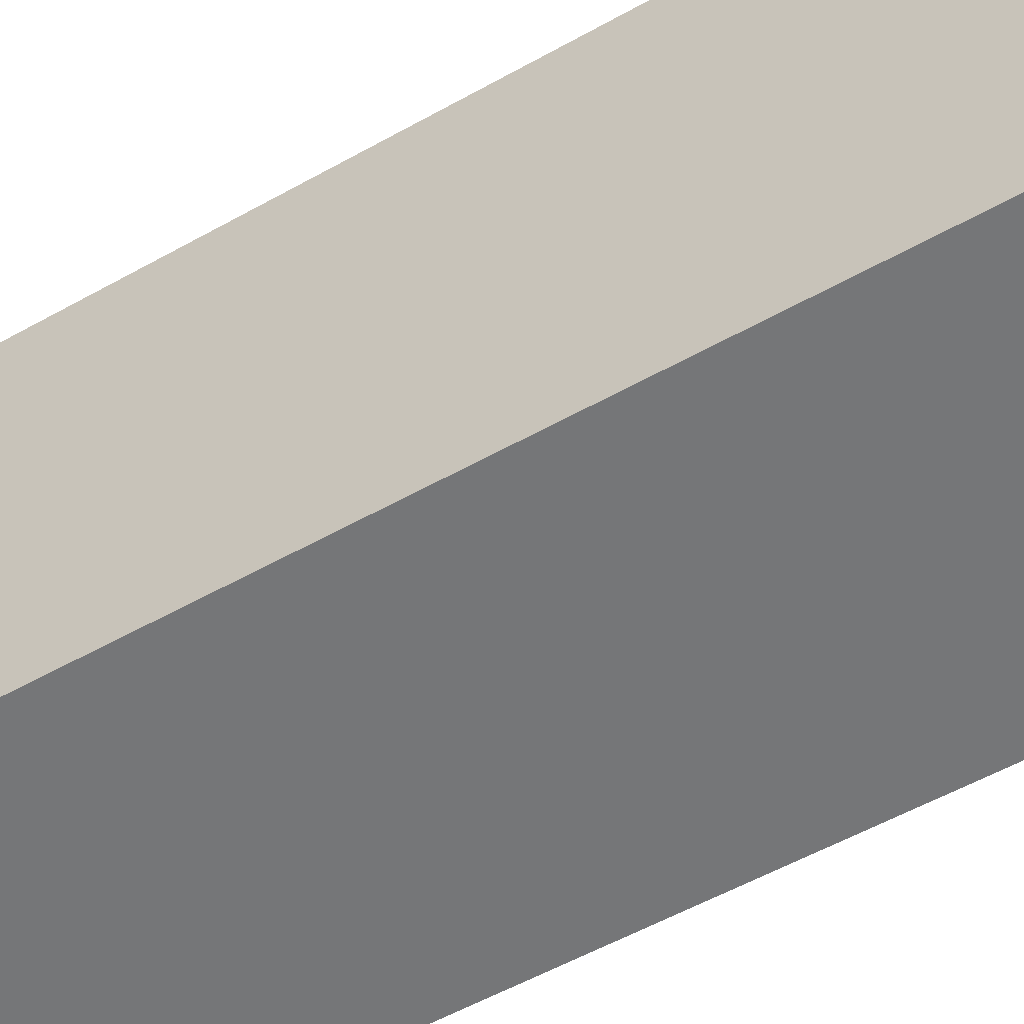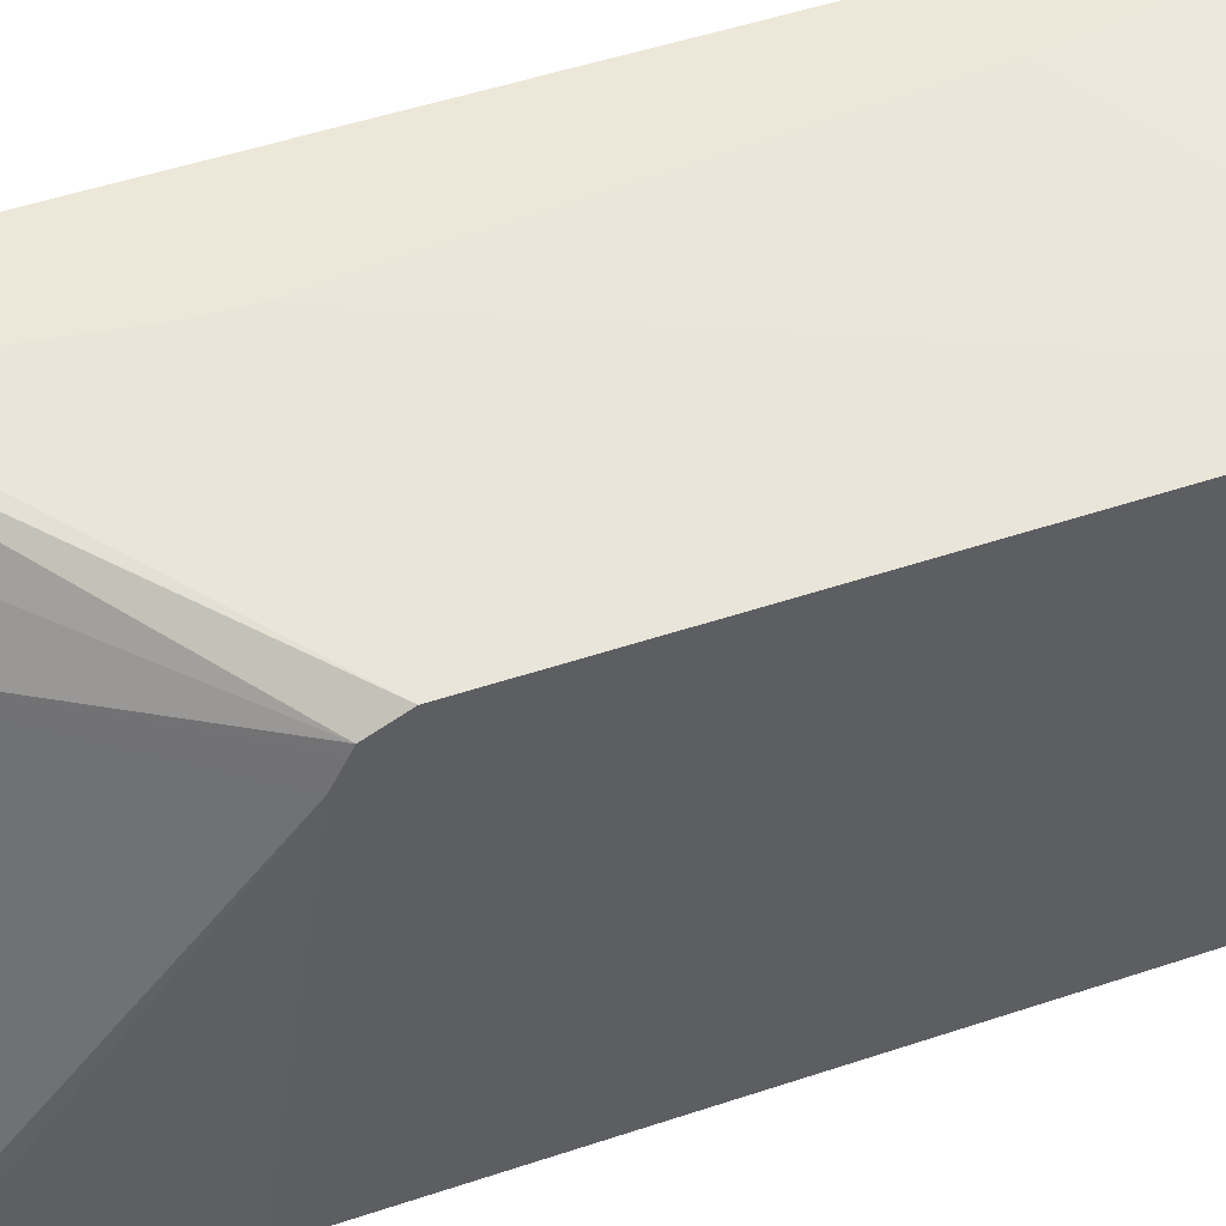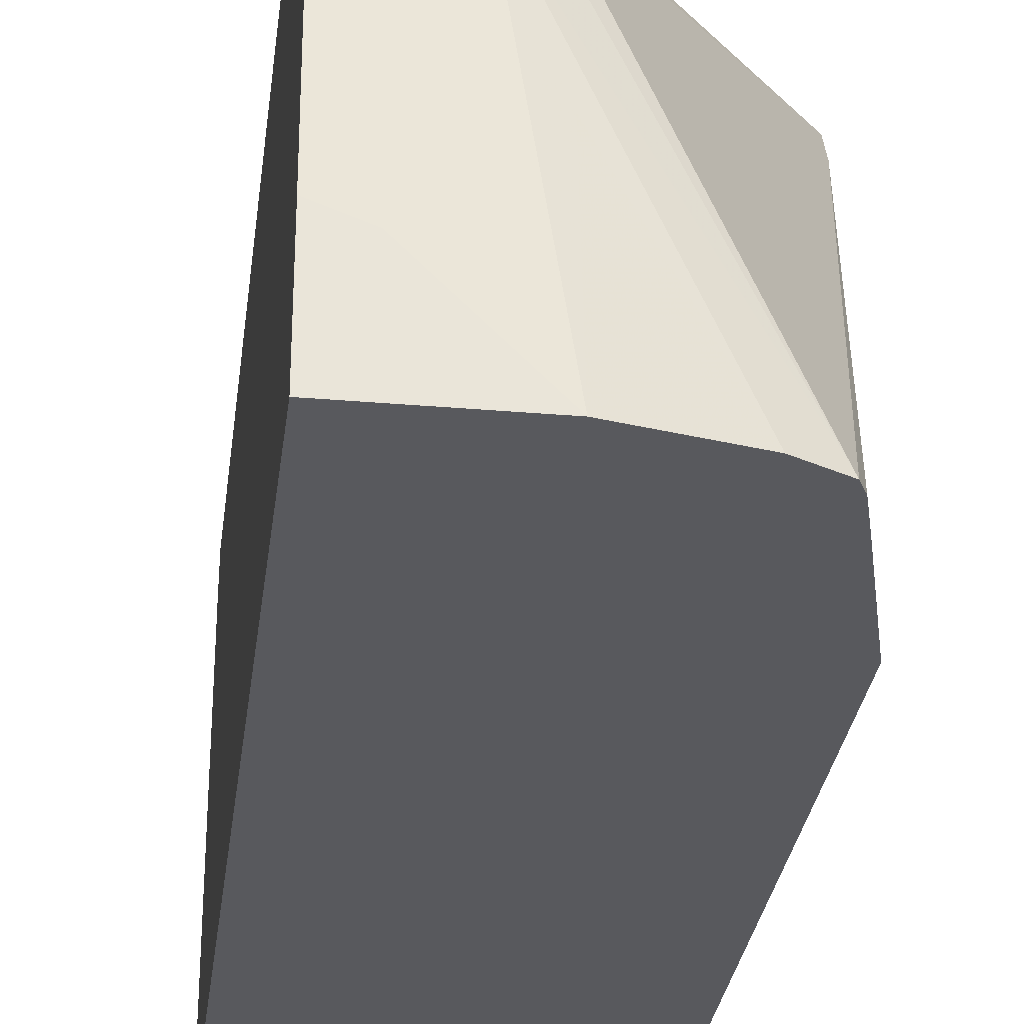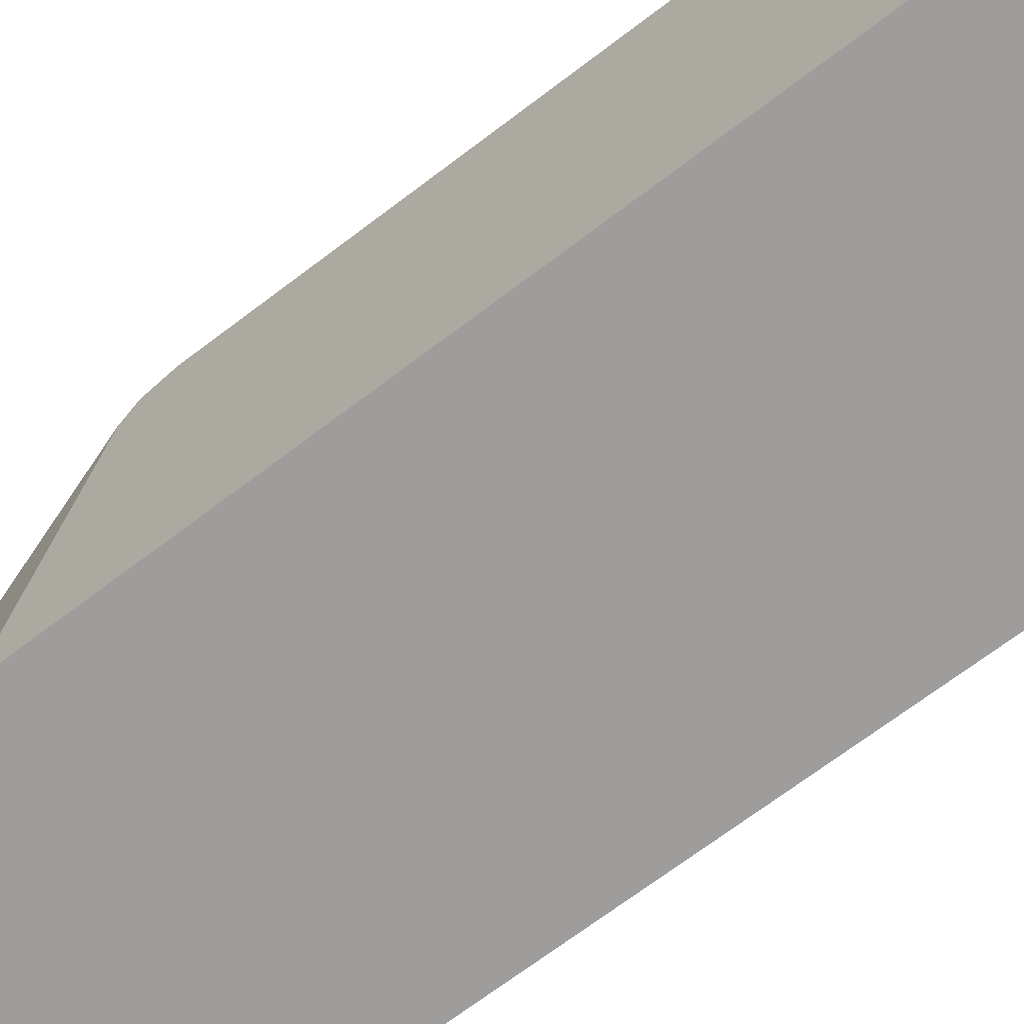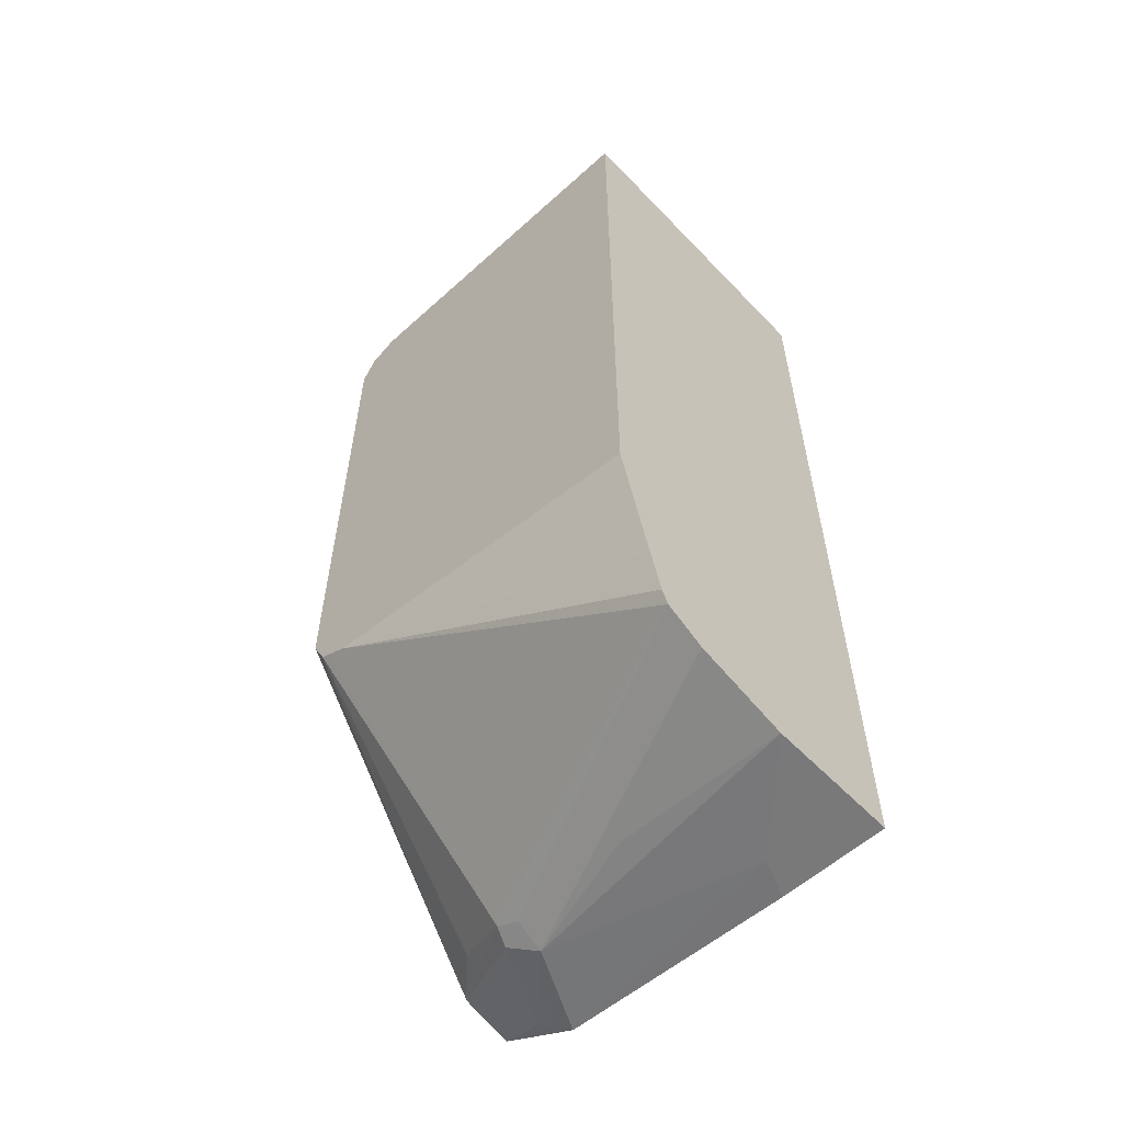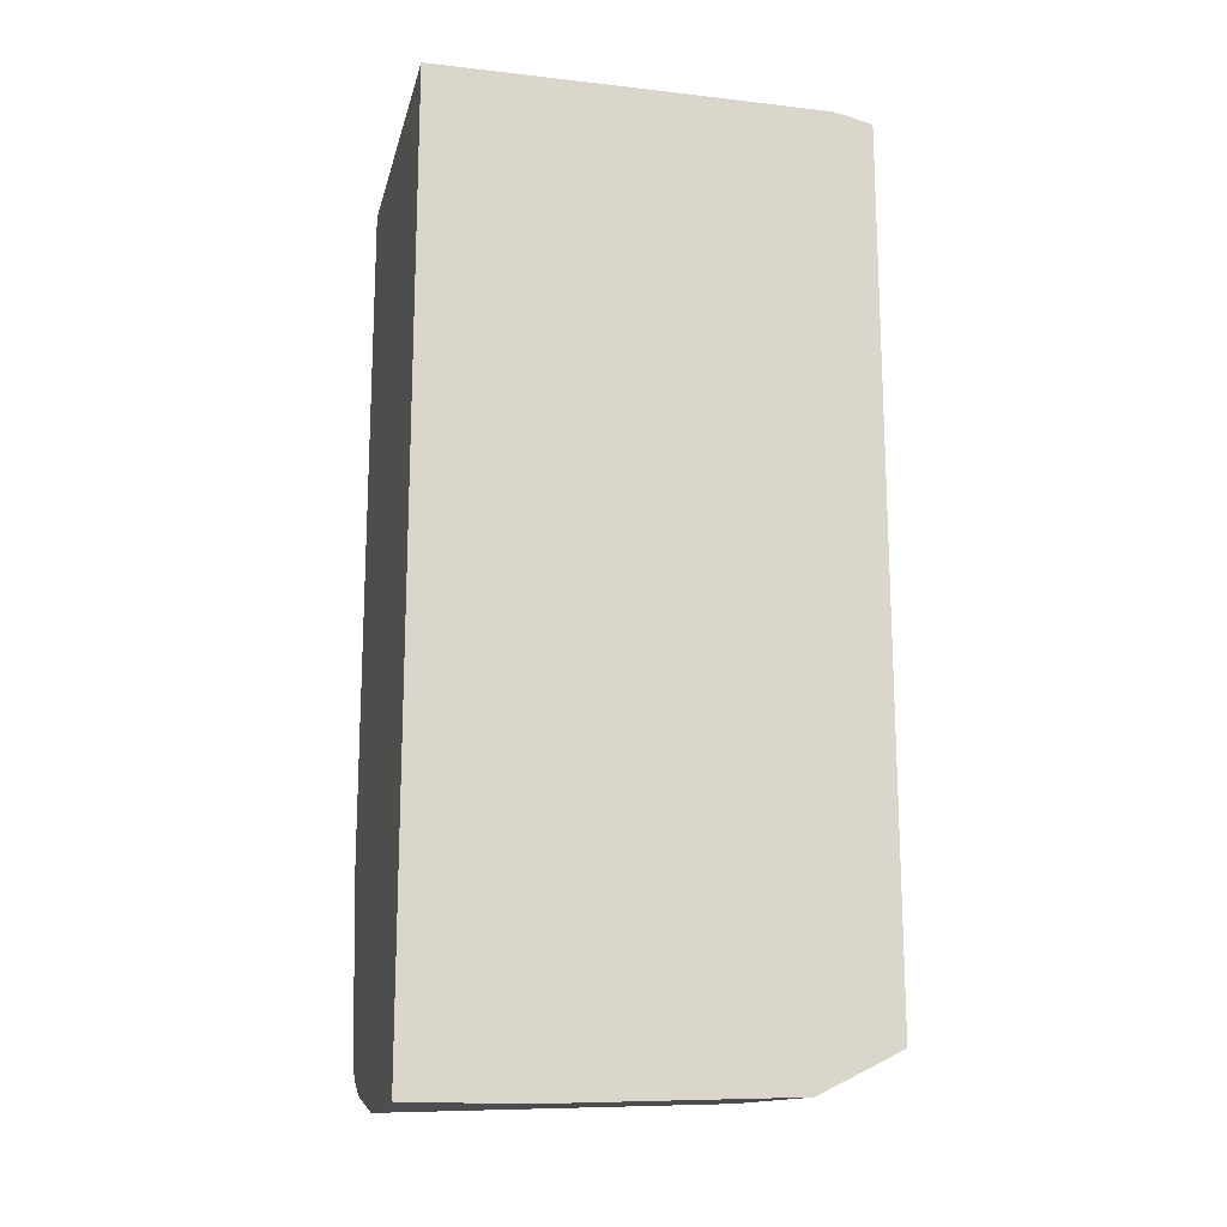
<metadata>
{"format":"obj","ext":"obj","renderer":"f3d","projection":"perspective","resolution":1024,"background":"white","views":[{"elev":-56.8,"azim":120.2,"up":"+Y"},{"elev":50.2,"azim":-110.2,"up":"+Y"},{"elev":-29.9,"azim":172.8,"up":"+Y"},{"elev":-70.6,"azim":-52.9,"up":"+Y"},{"elev":-57.8,"azim":-46.9,"up":"+Z"},{"elev":-16.6,"azim":76.9,"up":"+Z"}]}
</metadata>
<code>
v -0.1758 0.2625 0.422
v -0.1758 0.2469 0.4141
v -0.182 0.2407 0.411
v -0.1777 0.2625 0.4223
v -0.1758 0.2625 0.7716
v -0.1758 0.2407 0.411
v -0.1758 0.2293 0.4053
v -0.1762 0.229 0.4052
v -0.2114 0.2114 0.4052
v -0.2173 0.2231 0.411
v -0.1955 0.2625 0.4263
v -0.1801 0.2625 0.7706
v -0.3035 0.2407 0.7692
v -0.3035 0.229 0.775
v -0.1758 0.2469 0.775
v -0.1758 0.229 0.4052
v -0.1758 0.1317 0.4014
v -0.1919 0.1257 0.4014
v -0.1942 0.1233 0.4014
v -0.2295 0.08809 0.4014
v -0.2299 0.08768 0.4014
v -0.229 0.1585 0.4052
v -0.2679 0.08768 0.4097
v -0.2834 0.08768 0.4173
v -0.2231 0.2114 0.411
v -0.2246 0.2202 0.414
v -0.1977 0.2625 0.4272
v -0.185 0.2625 0.7662
v -0.3035 0.2466 0.7574
v -0.3035 0.2452 0.7601
v -0.3035 0.08768 0.775
v -0.1758 0.1937 0.7751
v -0.1758 0.08768 0.4014
v -0.2862 0.08768 0.4228
v -0.3035 0.229 0.5108
v -0.2136 0.2466 0.4272
v -0.3035 0.2371 0.5149
v -0.3035 0.2407 0.5167
v -0.1982 0.2625 0.4281
v -0.3035 0.2425 0.5203
v -0.3035 0.2466 0.5285
v -0.1904 0.2625 0.7604
v -0.1923 0.2625 0.7574
v -0.2035 0.2625 0.687
v -0.2155 0.2625 0.5285
v -0.1762 0.08768 0.775
v -0.1758 0.1764 0.7751
v -0.3035 0.08768 0.4893
v -0.1758 0.08768 0.7644
v -0.2908 0.08768 0.4404
v -0.2035 0.2625 0.4404
v -0.2149 0.2625 0.5144
v -0.1758 0.08769 0.775
f 17 19 18
f 21 33 49
f 21 49 46
f 17 20 19
f 13 30 29
f 21 31 48
f 21 48 50
f 17 21 20
f 21 50 34
f 21 46 31
f 17 33 21
f 13 41 40
f 14 47 32
f 14 31 47
f 13 31 14
f 13 48 31
f 13 35 48
f 13 38 37
f 13 40 38
f 13 29 41
f 21 34 24
f 14 32 15
f 21 24 23
f 41 45 52
f 24 34 35
f 12 30 13
f 46 49 53
f 46 53 47
f 41 52 51
f 39 41 51
f 35 50 48
f 34 50 35
f 31 46 47
f 29 45 41
f 29 44 45
f 29 43 44
f 29 42 43
f 28 42 29
f 27 41 39
f 27 40 41
f 27 38 40
f 27 36 38
f 26 38 36
f 26 37 38
f 26 35 37
f 26 36 27
f 24 26 25
f 24 35 26
f 21 23 22
f 12 29 30
f 13 37 35
f 10 27 11
f 1 17 16
f 1 33 17
f 1 49 33
f 1 53 49
f 1 47 53
f 1 32 47
f 1 15 32
f 1 5 15
f 1 12 5
f 1 42 28
f 1 16 7
f 1 43 42
f 1 45 44
f 1 52 45
f 1 51 52
f 1 39 51
f 1 27 39
f 1 11 27
f 1 4 11
f 1 3 4
f 1 2 3
f 12 28 29
f 1 44 43
f 1 7 6
f 1 28 12
f 2 6 3
f 1 6 2
f 9 26 10
f 9 25 26
f 9 24 25
f 9 23 24
f 9 22 23
f 9 21 22
f 9 19 20
f 9 18 19
f 8 18 9
f 8 17 18
f 9 20 21
f 10 26 27
f 3 6 7
f 8 16 17
f 3 8 9
f 3 9 10
f 3 10 11
f 3 7 8
f 5 12 13
f 5 13 14
f 5 14 15
f 7 16 8
f 3 11 4

</code>
